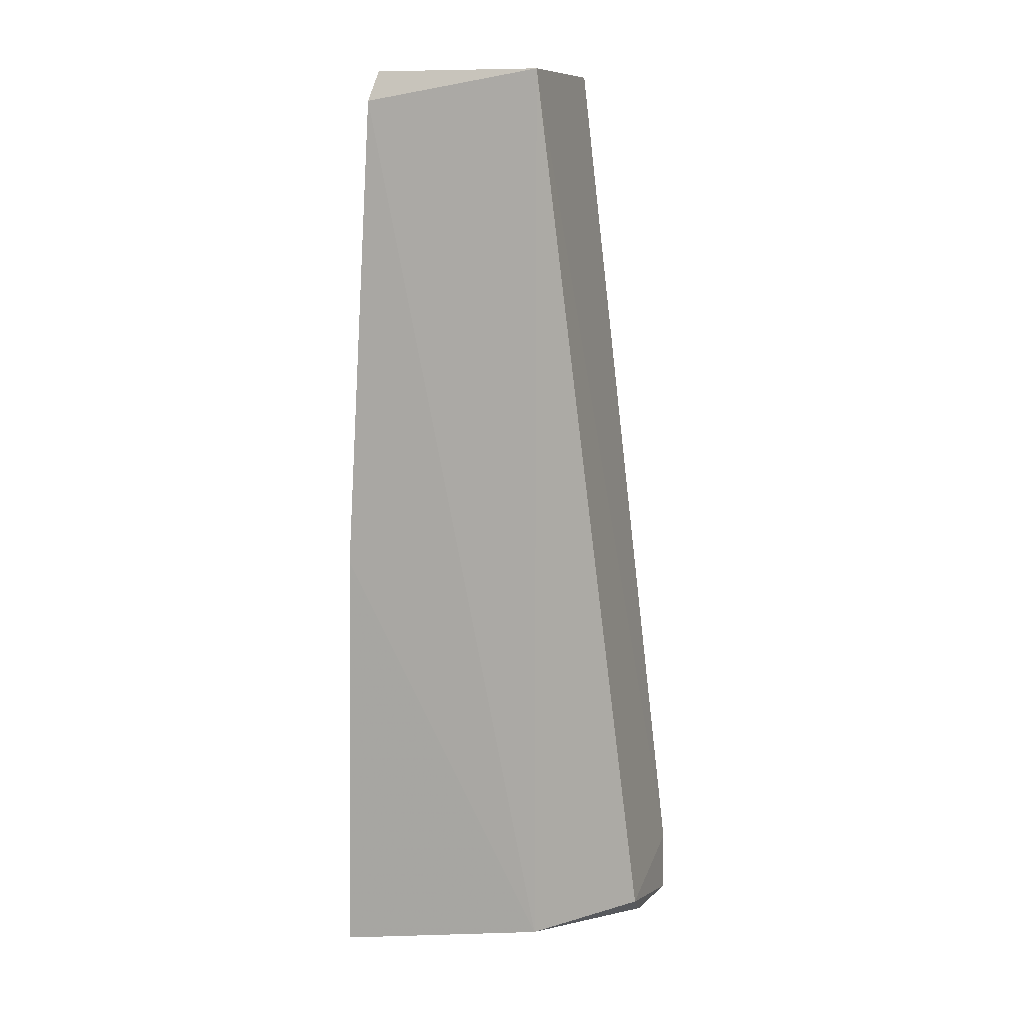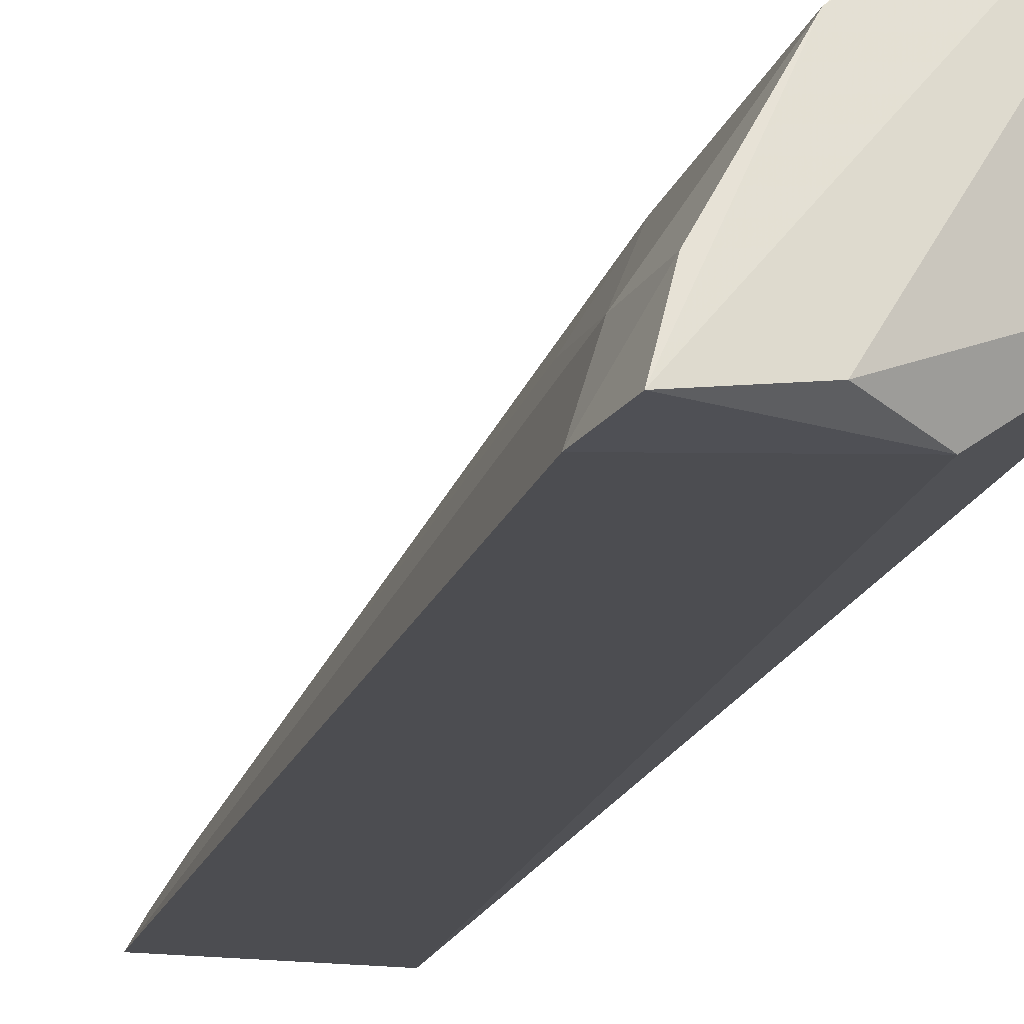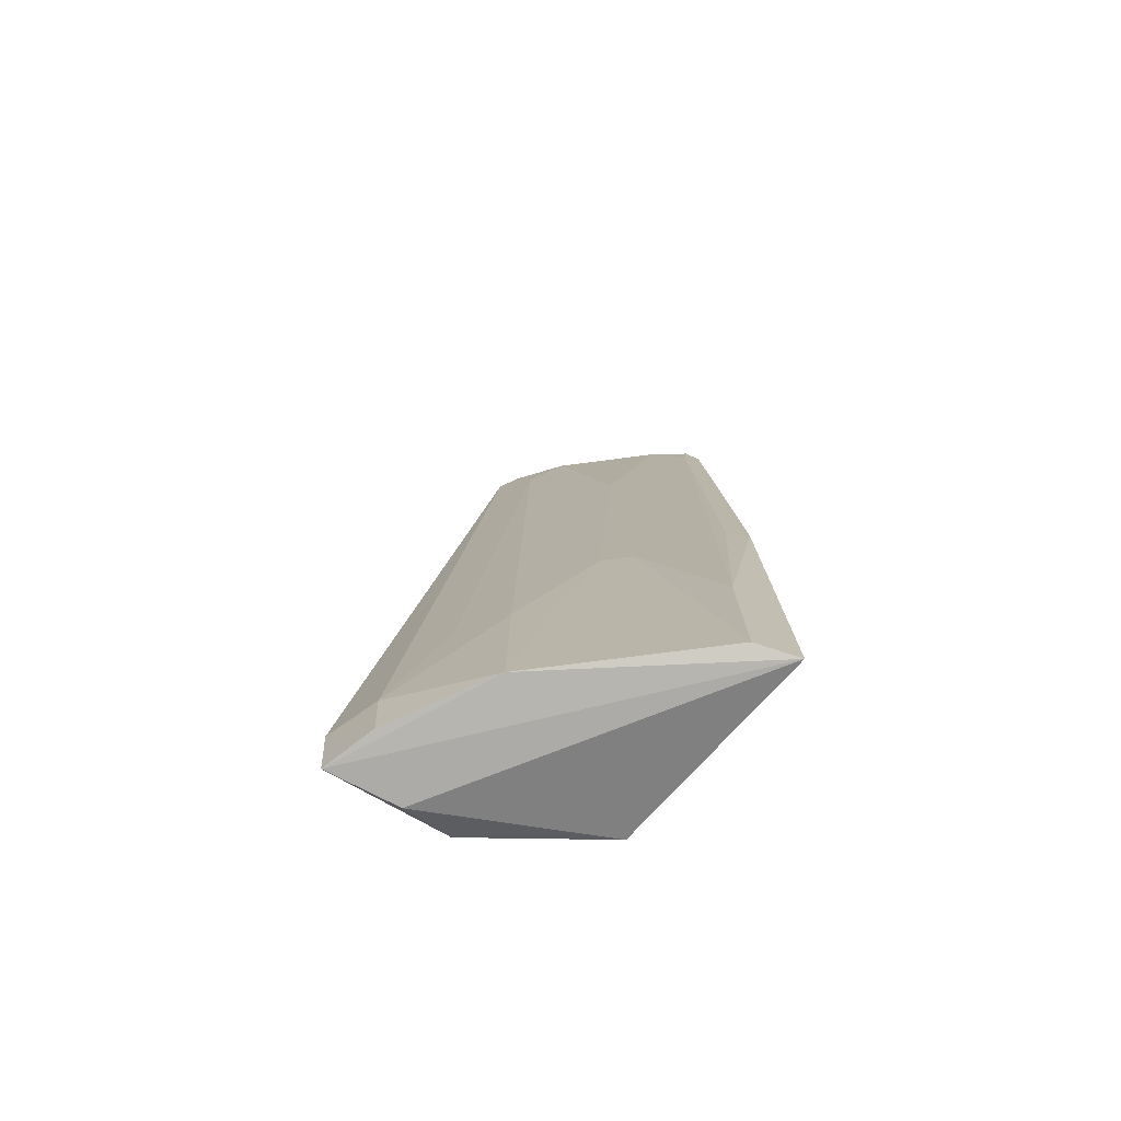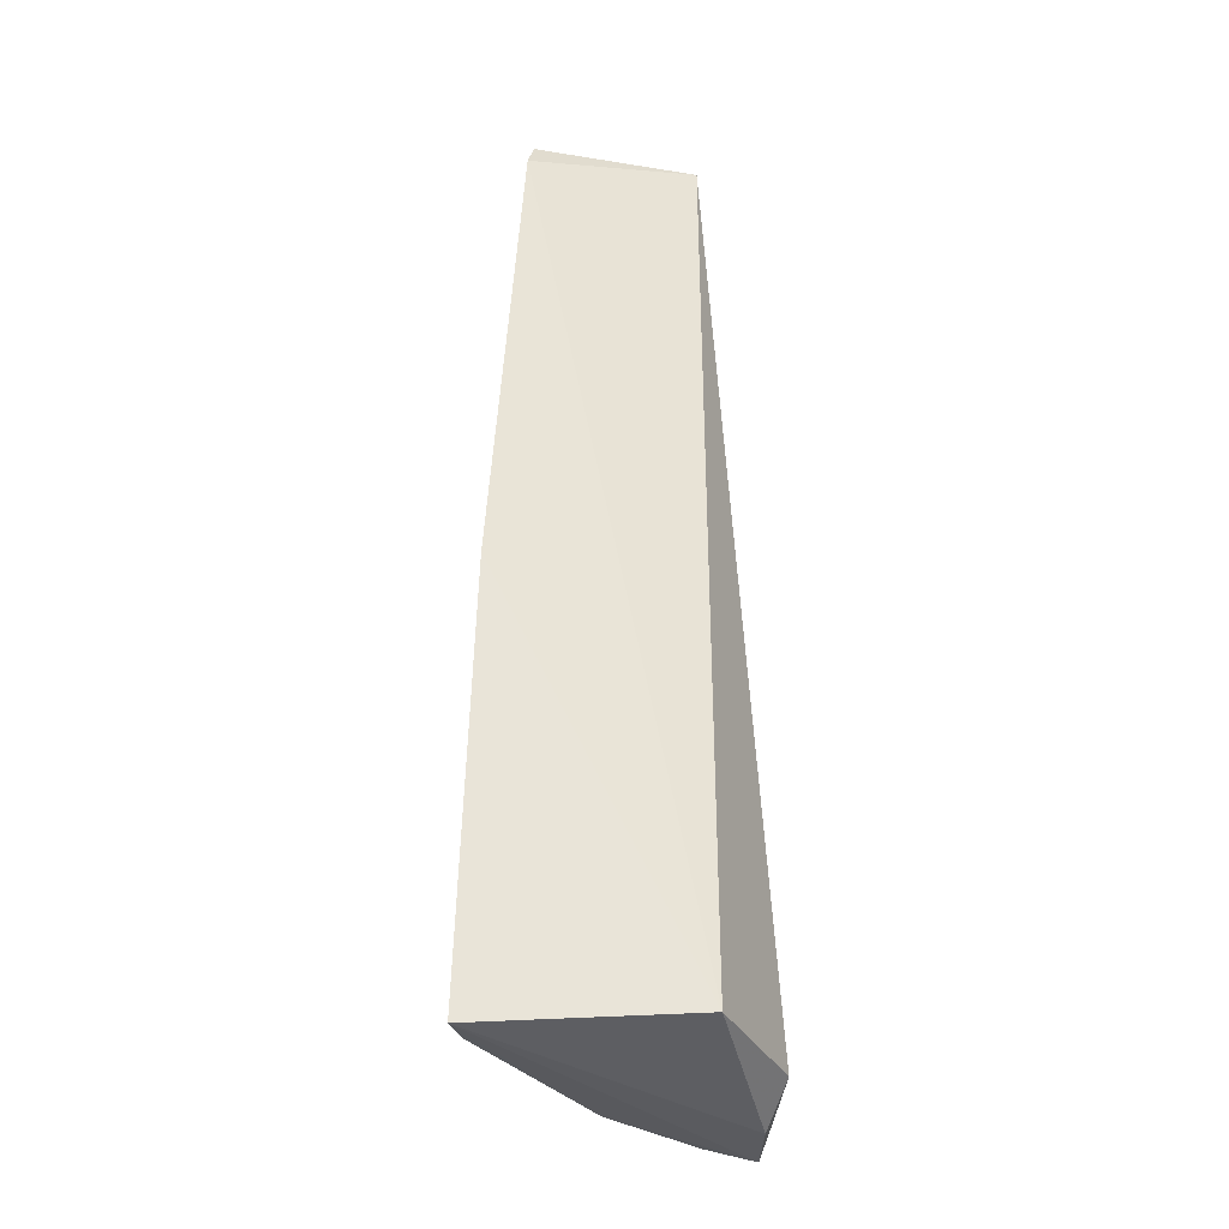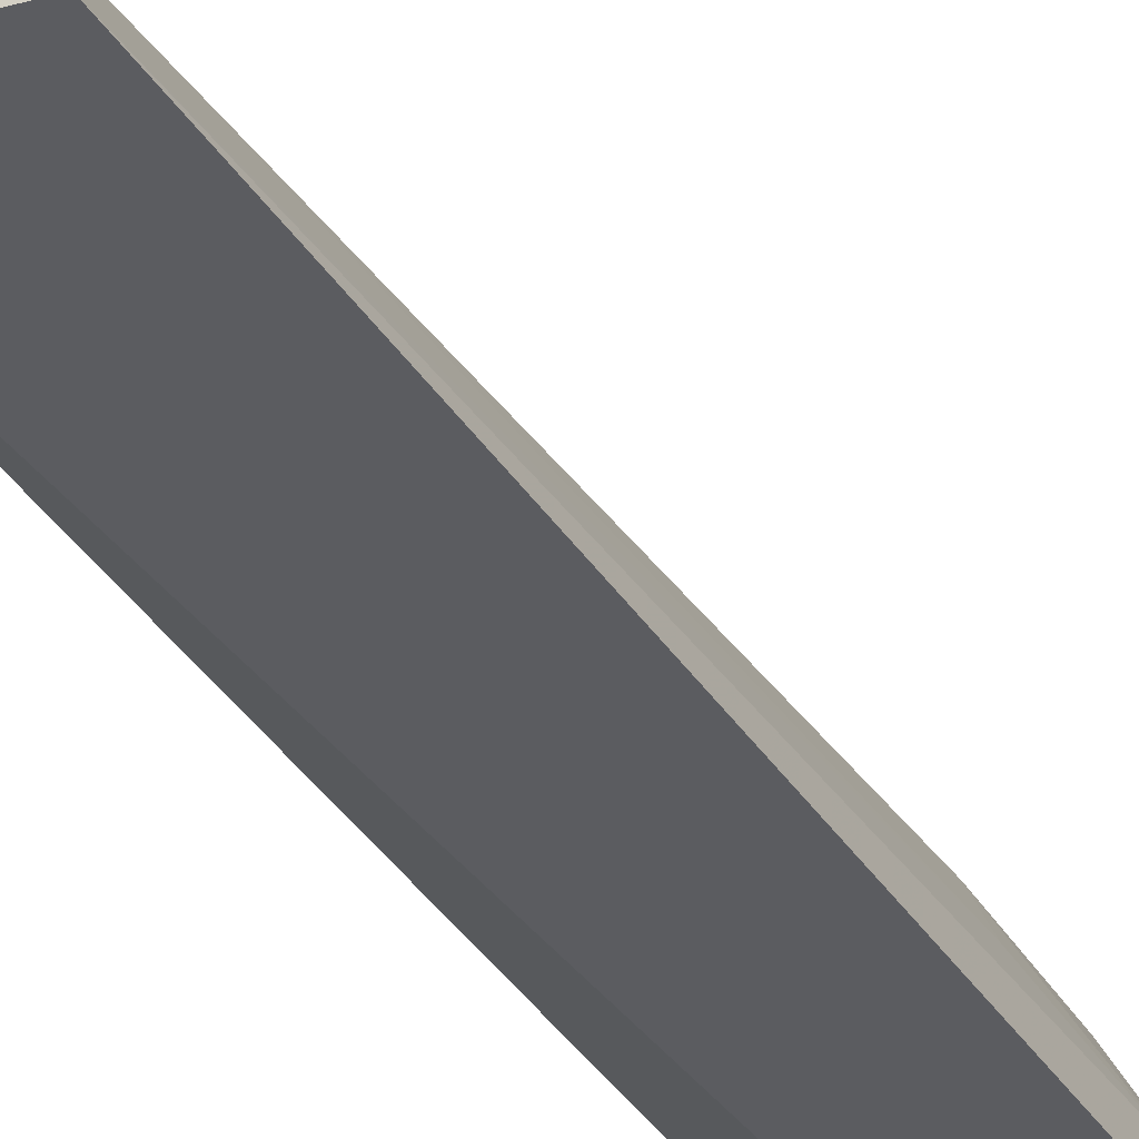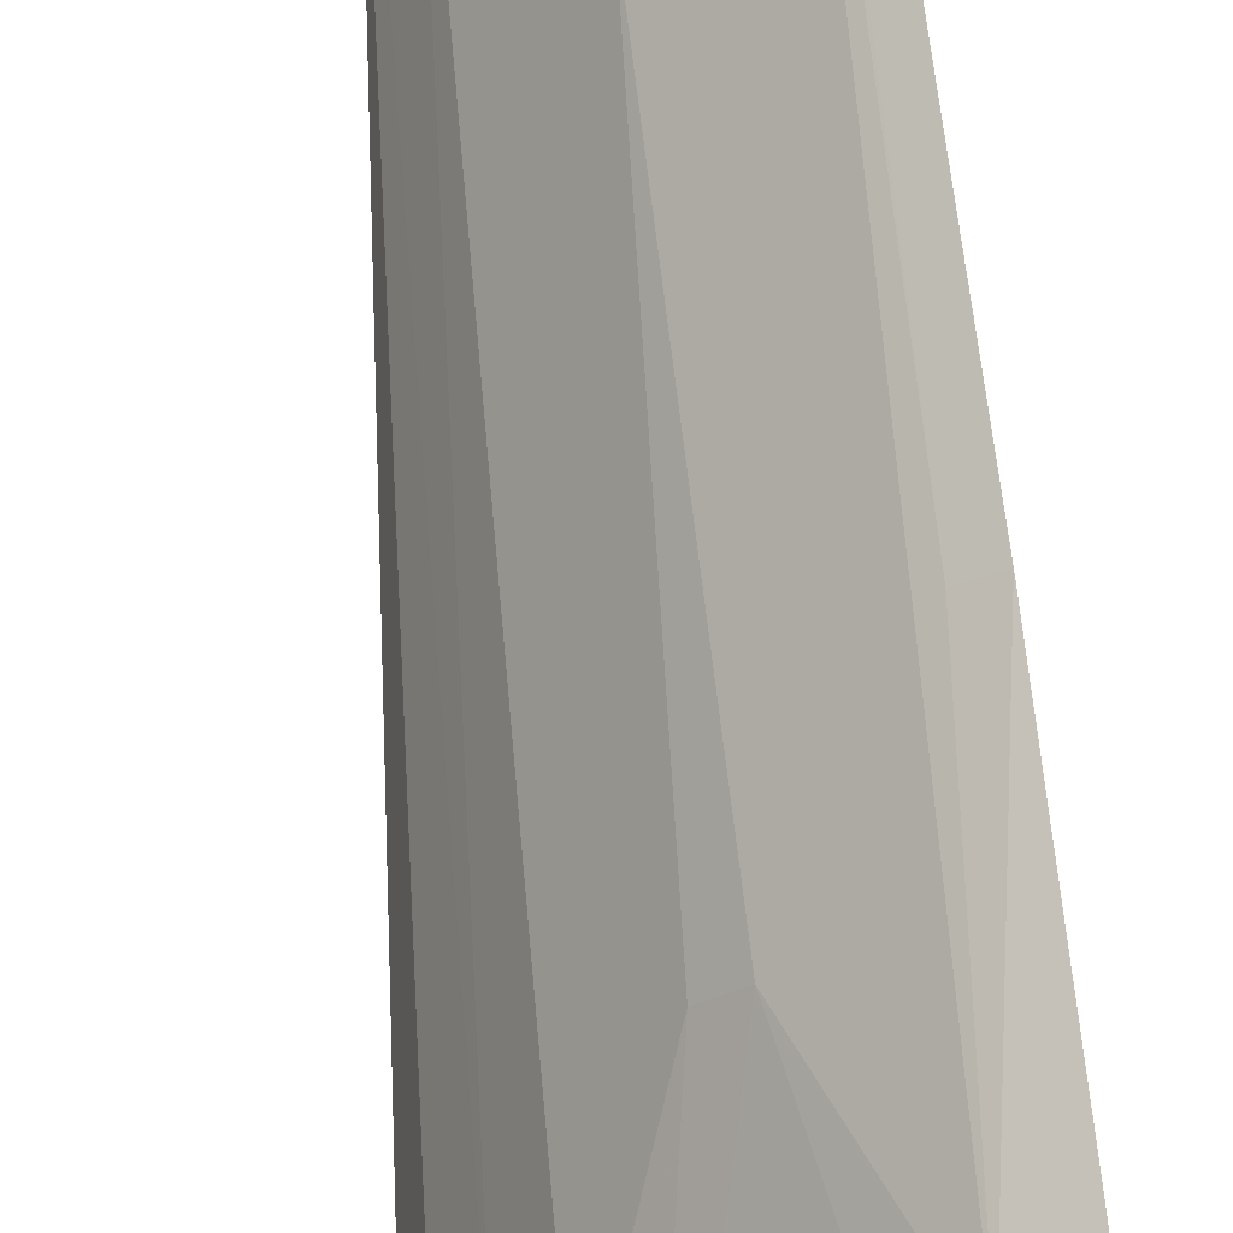
<metadata>
{"format":"obj","ext":"obj","renderer":"f3d","projection":"perspective","resolution":1024,"background":"white","views":[{"elev":10.5,"azim":-72.8,"up":"+Z"},{"elev":-21.9,"azim":160.5,"up":"+Y"},{"elev":-75.2,"azim":142.3,"up":"+Z"},{"elev":-34.5,"azim":-101.8,"up":"+Z"},{"elev":-31.4,"azim":23.7,"up":"+Y"},{"elev":74.3,"azim":172.7,"up":"+Y"}]}
</metadata>
<code>
v 0.2281 0.1328 0.007145
v 0.2702 0.08804 -0.495
v 0.2344 0.169 -0.4931
v 0.1376 0.2302 -0.00833
v 0.1442 0.1366 -0.4799
v 0.1893 0.1974 -0.1148
v 0.2649 0.1167 -0.463
v 0.1442 0.1366 0.007576
v 0.1403 0.2505 -0.4966
v 0.2333 0.1681 -0.4027
v 0.2042 0.1691 0.006481
v 0.2733 0.08897 -0.4625
v 0.2629 0.1161 -0.4936
v 0.2048 0.09118 -0.4799
v 0.2327 0.09504 -0.4959
v 0.1378 0.2458 -0.2659
v 0.1606 0.2409 -0.4027
v 0.2471 0.142 -0.3875
v 0.1616 0.2118 0.006486
v 0.2185 0.1542 -0.02385
v 0.191 0.2107 -0.3269
v 0.1496 0.2395 -0.2663
v 0.1616 0.242 -0.4931
v 0.1435 0.2261 0.00749
v 0.2218 0.1446 0.006765
v 0.2031 0.1985 -0.3269
v 0.1456 0.2259 -0.008735
f 8 4 5
f 9 3 2
f 10 7 3
f 12 7 1
f 12 1 8
f 13 2 3
f 13 3 7
f 13 12 2
f 13 7 12
f 14 8 5
f 14 12 8
f 14 2 12
f 15 9 2
f 15 5 9
f 15 14 5
f 15 2 14
f 16 9 5
f 16 5 4
f 17 9 16
f 18 1 7
f 18 7 10
f 19 11 6
f 20 18 10
f 22 17 16
f 22 16 4
f 23 3 9
f 23 9 17
f 23 21 3
f 23 17 21
f 24 4 8
f 24 8 1
f 24 1 11
f 24 11 19
f 24 22 4
f 25 20 11
f 25 11 1
f 25 1 18
f 25 18 20
f 26 21 6
f 26 10 3
f 26 3 21
f 26 6 11
f 26 20 10
f 26 11 20
f 27 24 19
f 27 17 22
f 27 22 24
f 27 21 17
f 27 19 6
f 27 6 21

</code>
